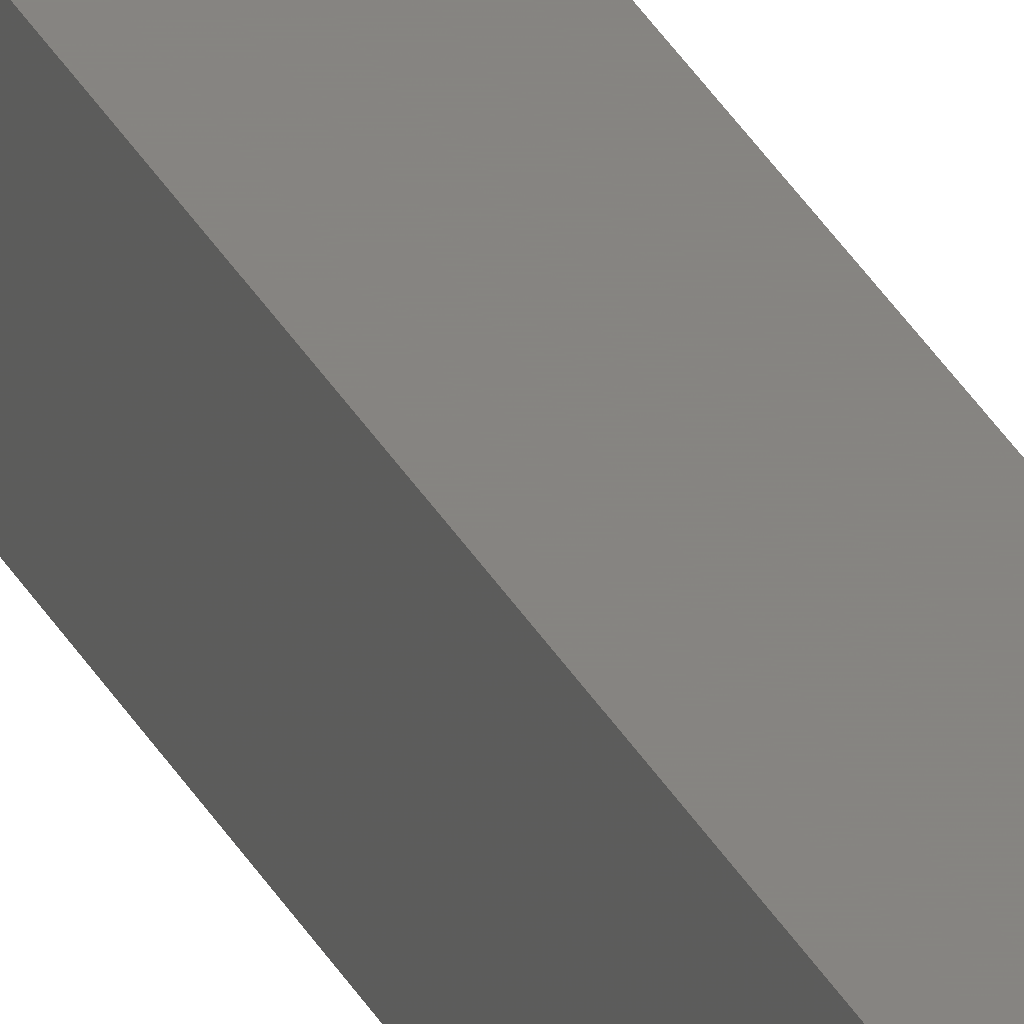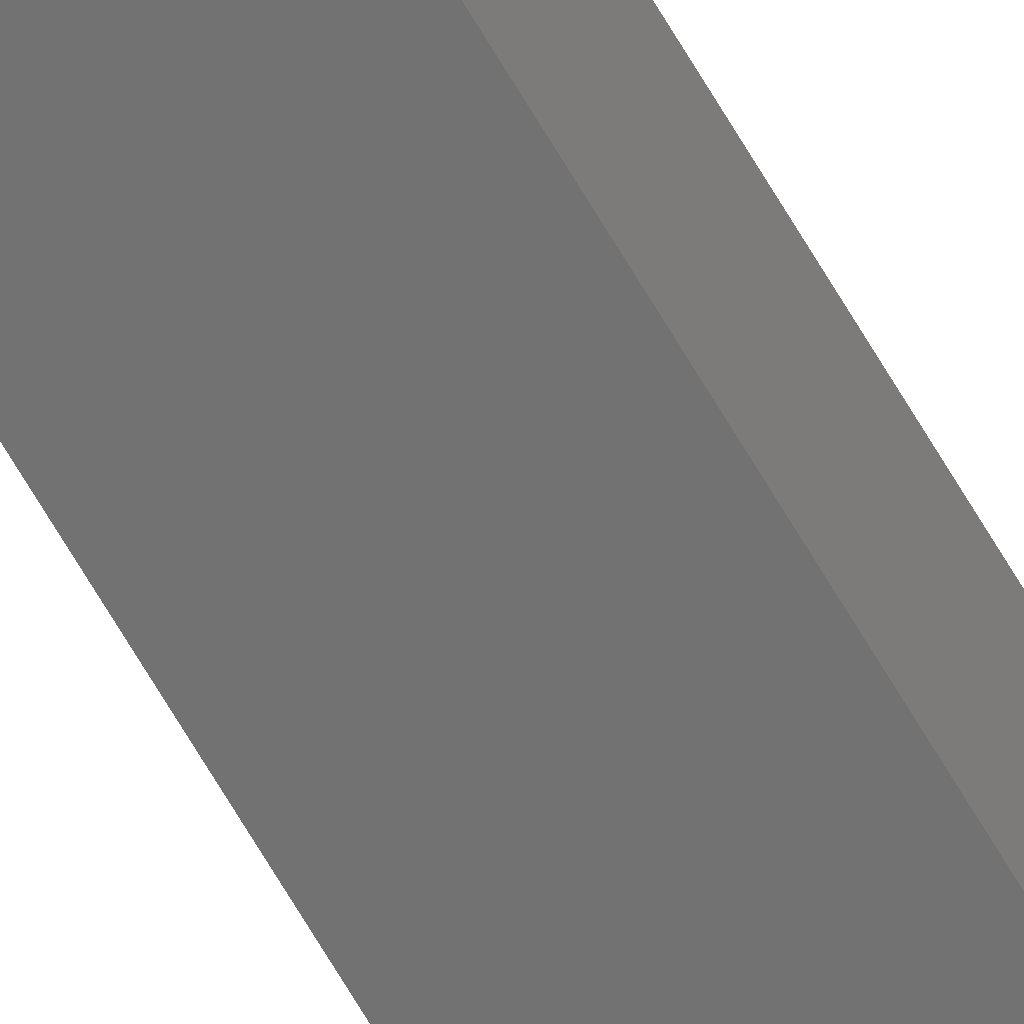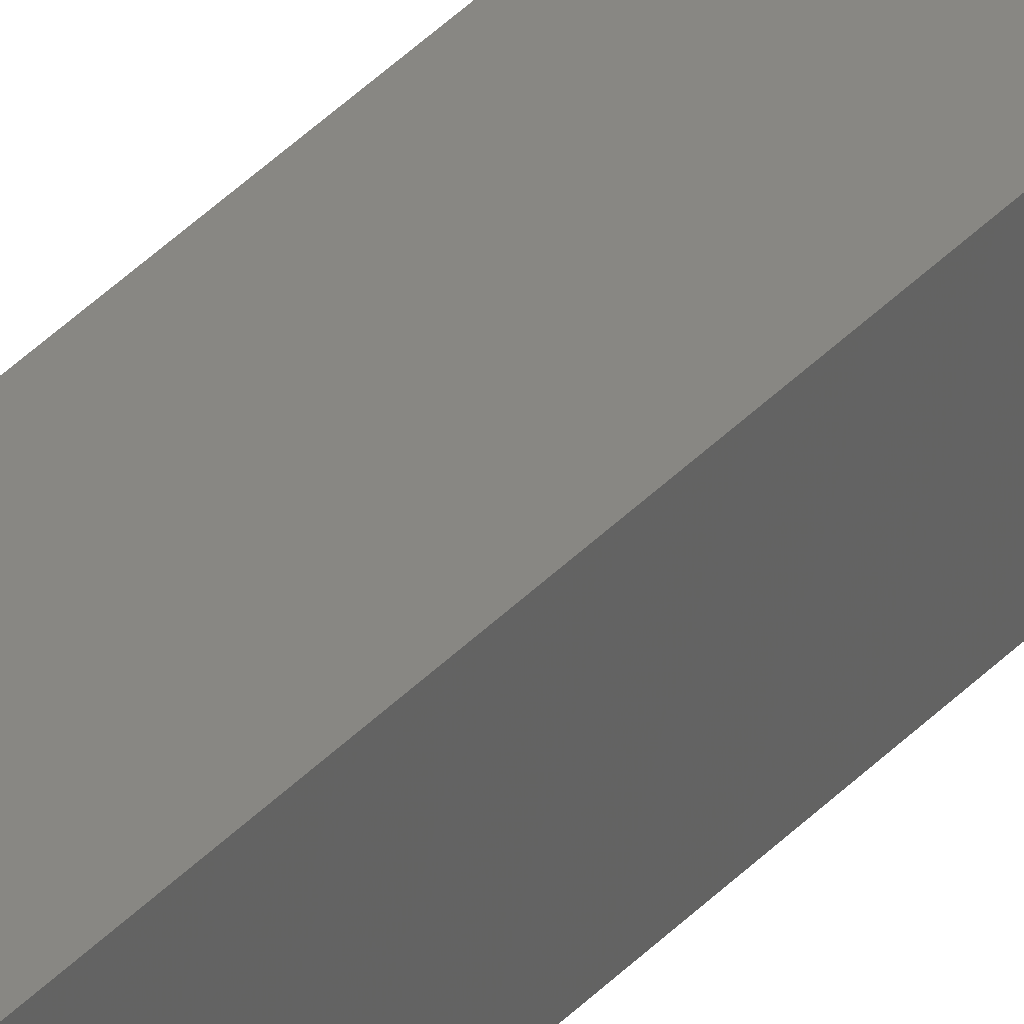
<metadata>
{"format":"stl","ext":"stl","renderer":"f3d","projection":"perspective","resolution":1024,"background":"white","views":[{"elev":22.0,"azim":-17.4,"up":"+Y"},{"elev":-68.1,"azim":30.4,"up":"+Y"},{"elev":21.7,"azim":24.6,"up":"+Y"}]}
</metadata>
<code>
# stl→obj: 16 verts, 28 faces
v -9.838 -3.855 399.9
v -9.818 -3.857 399.9
v -9.818 -3.857 403.4
v -9.838 -3.855 403.4
v -9.857 -3.853 399.9
v -9.857 -3.853 403.4
v -9.877 -3.851 399.9
v -9.877 -3.851 403.4
v -9.872 -3.801 403.4
v -9.872 -3.801 399.9
v -9.812 -3.807 403.4
v -9.812 -3.807 399.9
v -9.832 -3.805 403.4
v -9.832 -3.805 399.9
v -9.852 -3.803 399.9
v -9.852 -3.803 403.4
f 1 2 3
f 1 3 4
f 5 4 6
f 5 1 4
f 7 6 8
f 7 5 6
f 7 8 9
f 10 7 9
f 11 12 13
f 12 14 13
f 13 15 16
f 14 15 13
f 16 10 9
f 15 10 16
f 12 11 3
f 2 12 3
f 15 7 10
f 15 5 7
f 14 1 15
f 15 1 5
f 12 2 14
f 14 2 1
f 8 16 9
f 6 13 16
f 6 16 8
f 4 13 6
f 3 11 13
f 3 13 4

</code>
